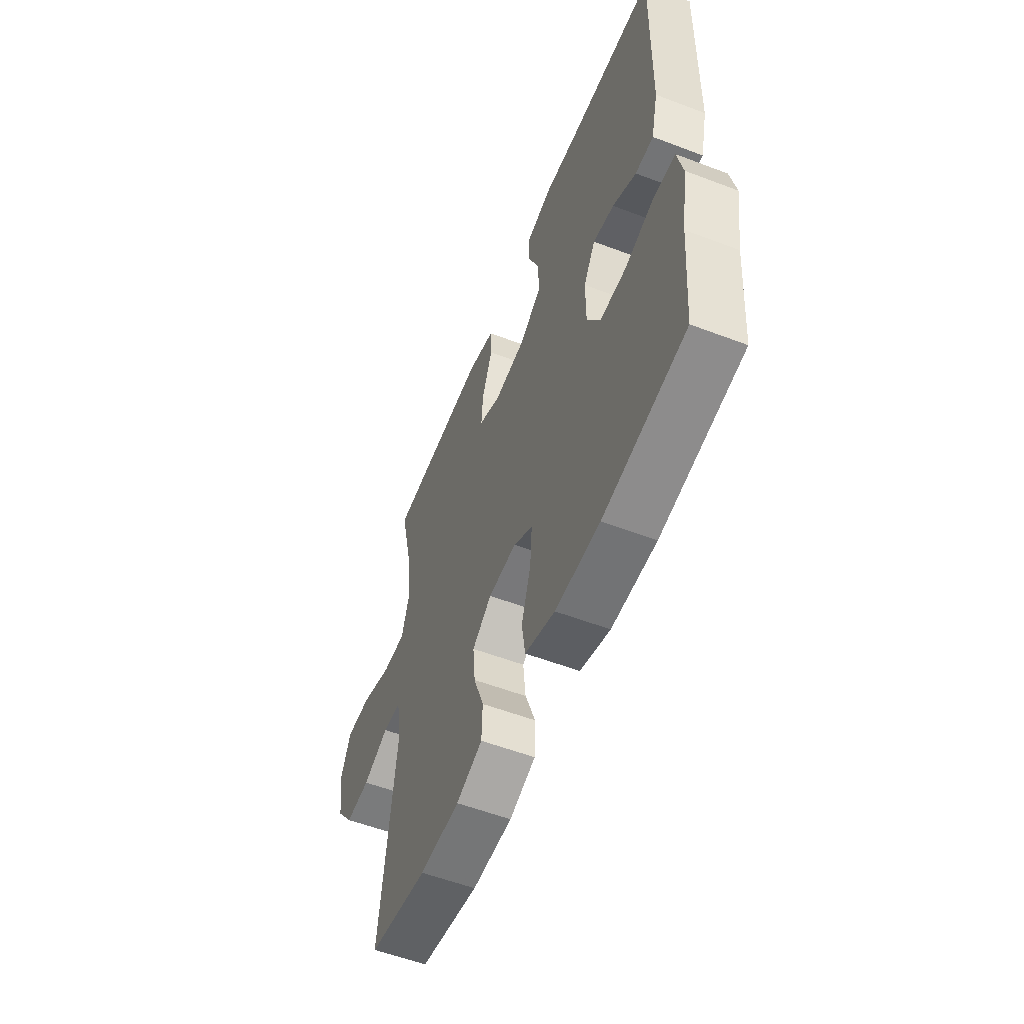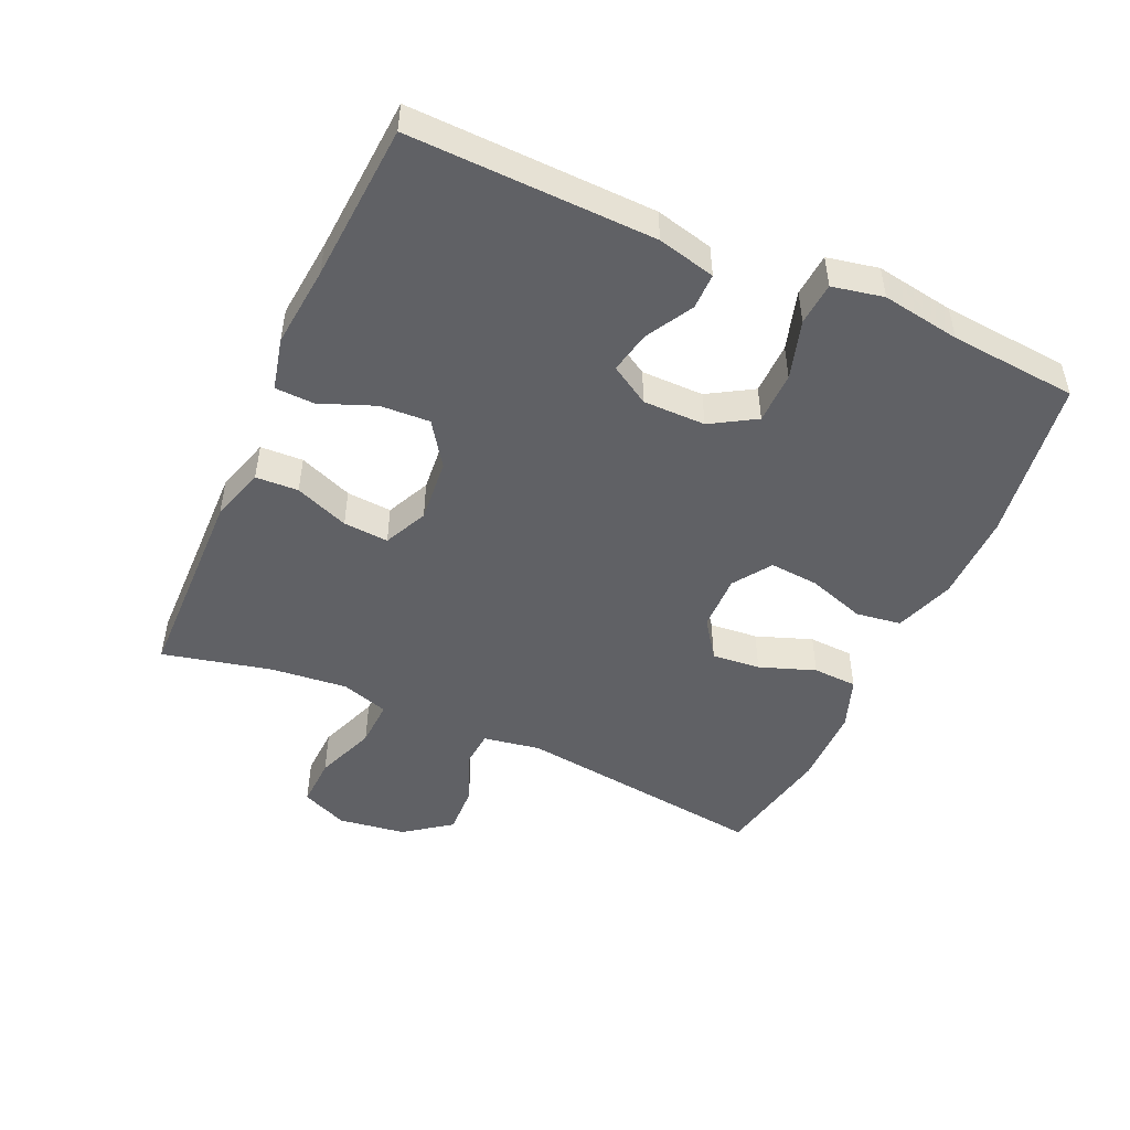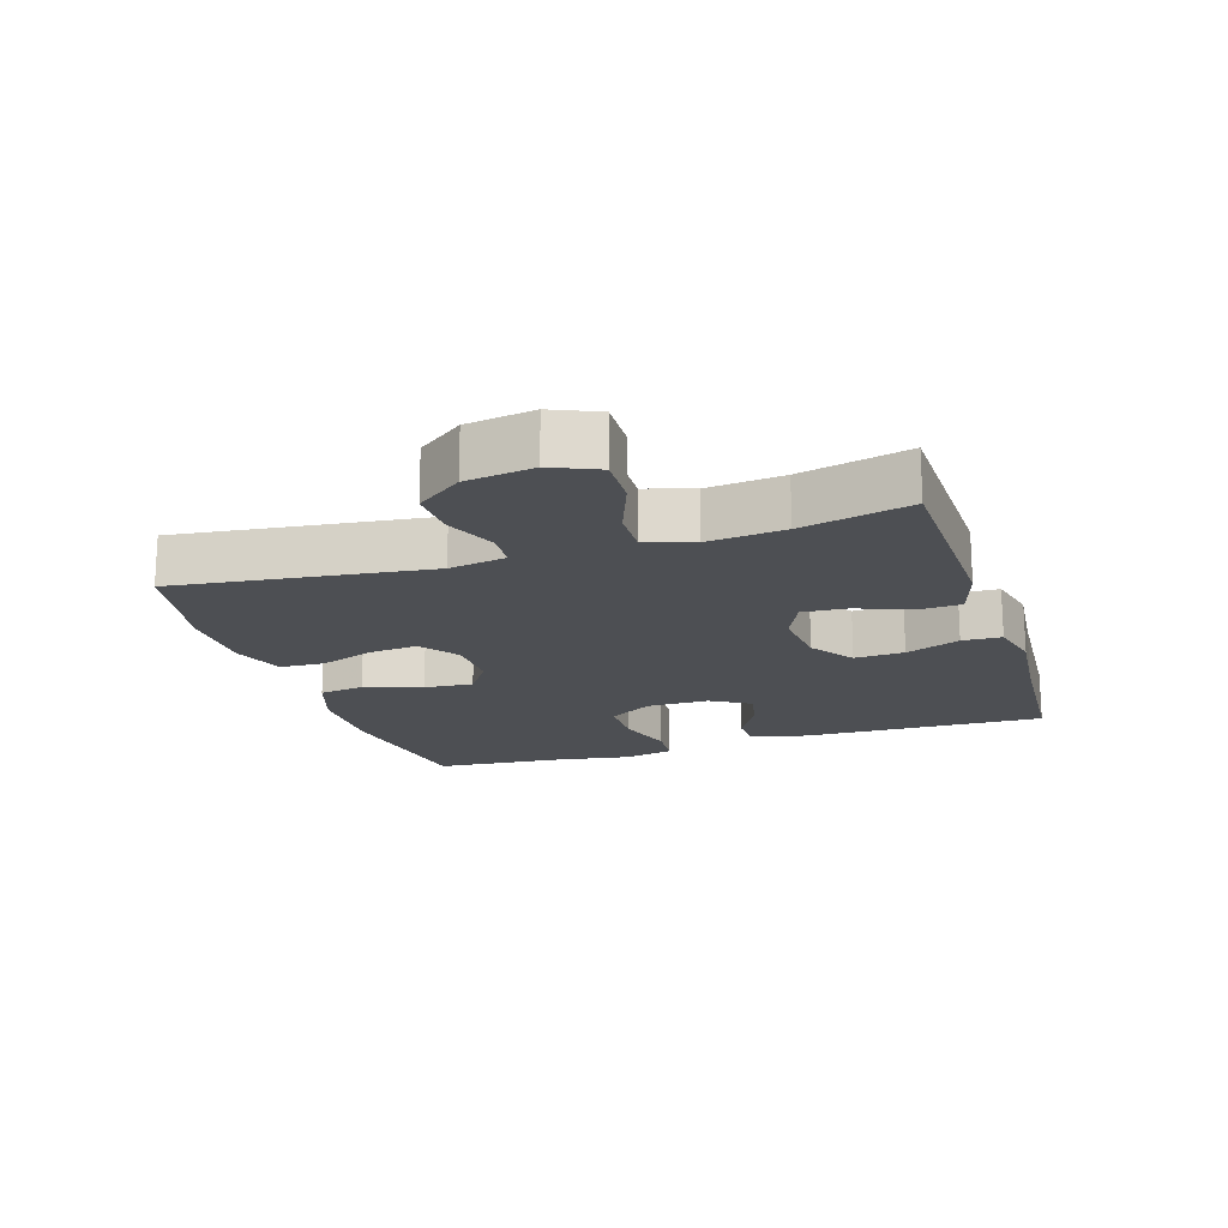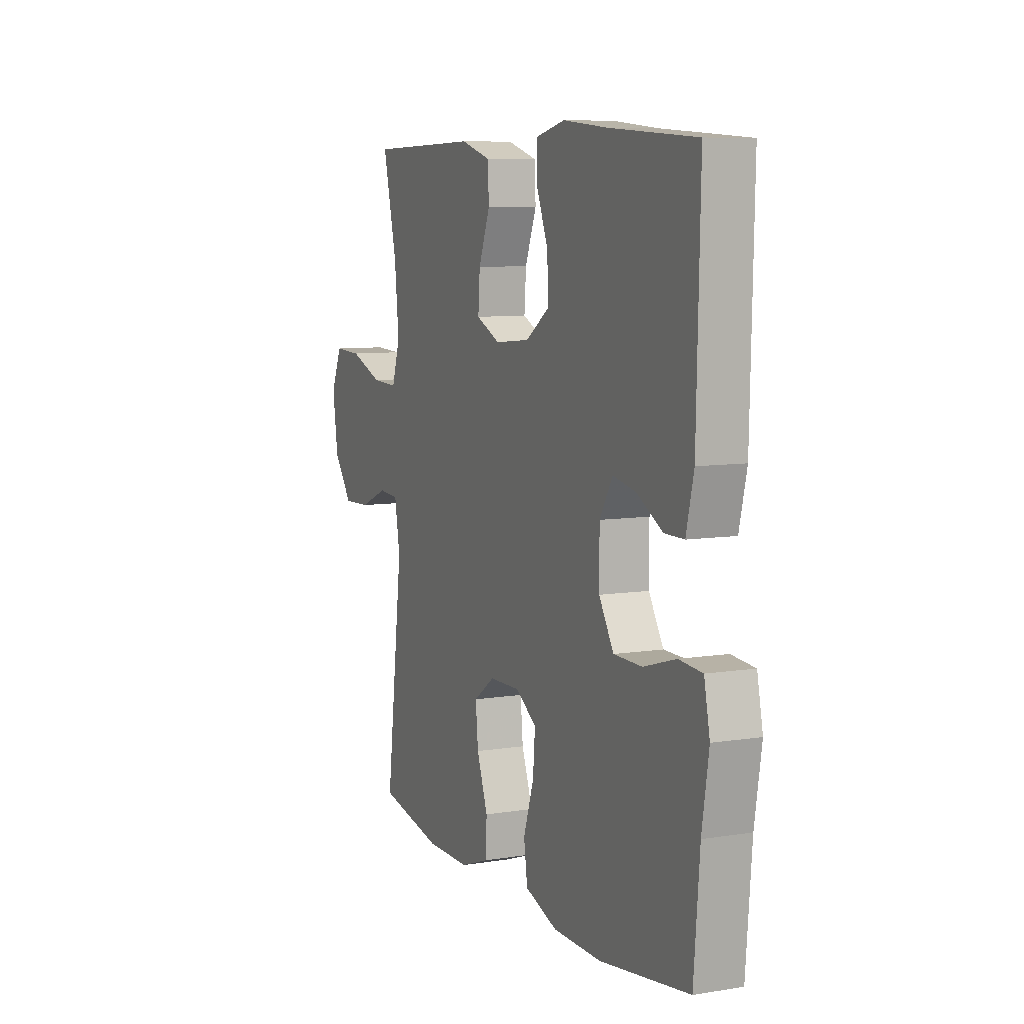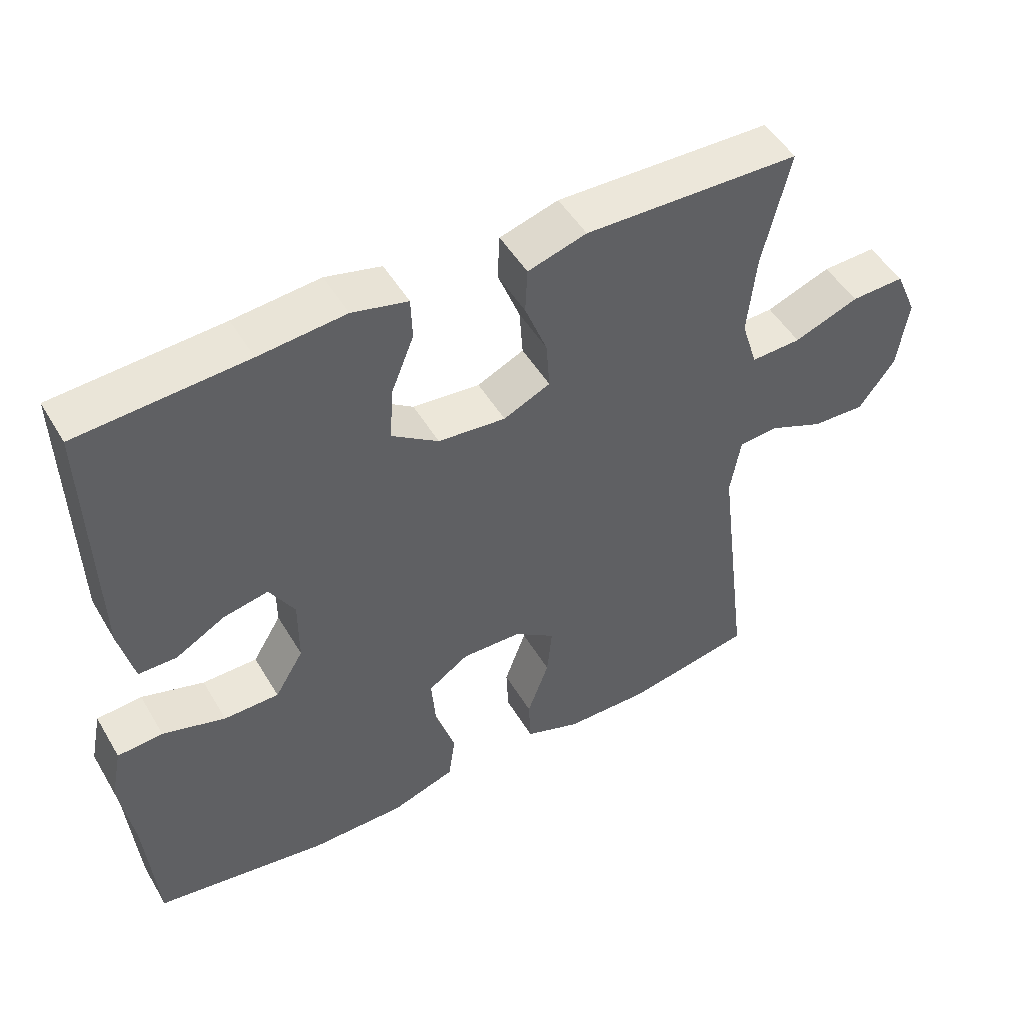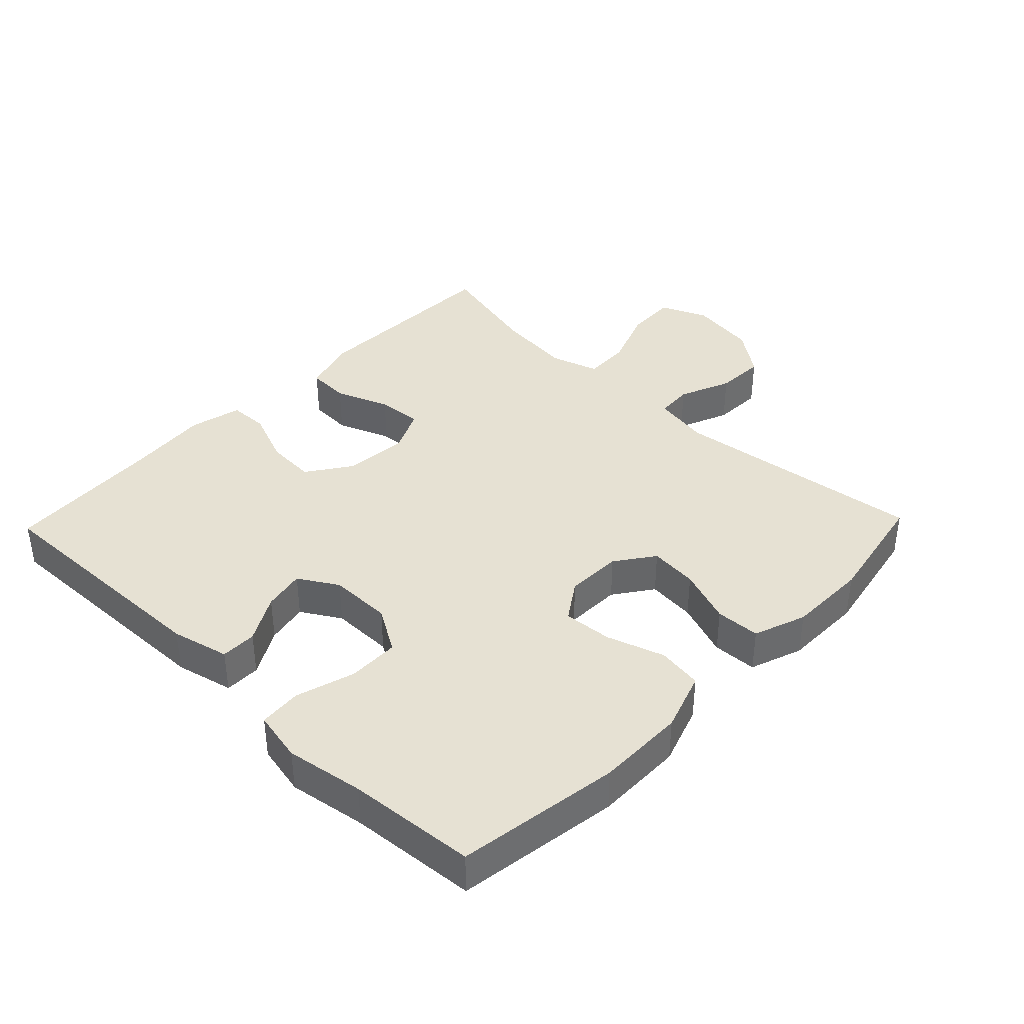
<metadata>
{"format":"obj","ext":"obj","renderer":"f3d","projection":"perspective","resolution":1024,"background":"white","views":[{"elev":-56.2,"azim":68.3,"up":"+Z"},{"elev":-48.6,"azim":65.7,"up":"+Y"},{"elev":-17.8,"azim":-72.2,"up":"+Y"},{"elev":8.1,"azim":66.1,"up":"+Z"},{"elev":49.3,"azim":150.4,"up":"+Z"},{"elev":38.8,"azim":133.9,"up":"+Y"}]}
</metadata>
<code>
v 0.5 0.07 0.5
v 0.491 0.07 0.128
v 0.47 0.07 0.04
v 0.415 0.07 0.04
v 0.344 0.07 0.08
v 0.28 0.07 0.093
v 0.244 0.07 0.033
v 0.244 0.07 -0.062
v 0.285 0.07 -0.13
v 0.364 0.07 -0.131
v 0.454 0.07 -0.104
v 0.519 0.07 -0.109
v 0.535 0.07 -0.187
v 0.516 0.07 -0.306
v 0.5 0.07 -0.5
v 0.251 0.07 -0.537
v 0.116 0.07 -0.536
v 0.025 0.07 -0.505
v 0.015 0.07 -0.436
v 0.044 0.07 -0.348
v 0.05 0.07 -0.273
v -0.008 0.07 -0.234
v -0.094 0.07 -0.236
v -0.153 0.07 -0.278
v -0.146 0.07 -0.352
v -0.115 0.07 -0.437
v -0.118 0.07 -0.505
v -0.198 0.07 -0.534
v -0.32 0.07 -0.535
v -0.5 0.07 -0.5
v -0.452 0.07 -0.114
v -0.467 0.07 -0.027
v -0.523 0.07 -0.023
v -0.602 0.07 -0.056
v -0.678 0.07 -0.059
v -0.73 0.07 0.011
v -0.745 0.07 0.114
v -0.714 0.07 0.185
v -0.637 0.07 0.182
v -0.544 0.07 0.147
v -0.472 0.07 0.144
v -0.449 0.07 0.217
v -0.461 0.07 0.334
v -0.5 0.07 0.5
v -0.319 0.07 0.504
v -0.191 0.07 0.507
v -0.107 0.07 0.482
v -0.104 0.07 0.417
v -0.136 0.07 0.335
v -0.141 0.07 0.266
v -0.074 0.07 0.235
v 0.023 0.07 0.244
v 0.09 0.07 0.29
v 0.086 0.07 0.366
v 0.053 0.07 0.449
v 0.055 0.07 0.509
v 0.135 0.07 0.528
v 0.259 0.07 0.516
v 0.5 0 0.5
v 0.491 0 0.128
v 0.47 0 0.04
v 0.415 0 0.04
v 0.344 0 0.08
v 0.28 0 0.093
v 0.244 0 0.033
v 0.244 0 -0.062
v 0.285 0 -0.13
v 0.364 0 -0.131
v 0.454 0 -0.104
v 0.519 0 -0.109
v 0.535 0 -0.187
v 0.516 0 -0.306
v 0.5 0 -0.5
v 0.251 0 -0.537
v 0.116 0 -0.536
v 0.025 0 -0.505
v 0.015 0 -0.436
v 0.044 0 -0.348
v 0.05 0 -0.273
v -0.008 0 -0.234
v -0.094 0 -0.236
v -0.153 0 -0.278
v -0.146 0 -0.352
v -0.115 0 -0.437
v -0.118 0 -0.505
v -0.198 0 -0.534
v -0.32 0 -0.535
v -0.5 0 -0.5
v -0.452 0 -0.114
v -0.467 0 -0.027
v -0.523 0 -0.023
v -0.602 0 -0.056
v -0.678 0 -0.059
v -0.73 0 0.011
v -0.745 0 0.114
v -0.714 0 0.185
v -0.637 0 0.182
v -0.544 0 0.147
v -0.472 0 0.144
v -0.449 0 0.217
v -0.461 0 0.334
v -0.5 0 0.5
v -0.319 0 0.504
v -0.191 0 0.507
v -0.107 0 0.482
v -0.104 0 0.417
v -0.136 0 0.335
v -0.141 0 0.266
v -0.074 0 0.235
v 0.023 0 0.244
v 0.09 0 0.29
v 0.086 0 0.366
v 0.053 0 0.449
v 0.055 0 0.509
v 0.135 0 0.528
v 0.259 0 0.516
f 56 57 58
f 55 56 58
f 54 55 58
f 3 4 5
f 2 3 5
f 1 2 5
f 58 1 5
f 54 58 5
f 53 54 5
f 52 53 5 6
f 51 52 6 7
f 50 51 7 8
f 47 48 49
f 46 47 49
f 45 46 49
f 45 49 50
f 44 45 50
f 43 44 50
f 50 8 9
f 43 50 9
f 42 43 9
f 38 39 40
f 37 38 40
f 36 37 40
f 35 36 40
f 34 35 40
f 33 34 40
f 32 33 40 41
f 41 42 9
f 32 41 9
f 31 32 9
f 29 30 31
f 28 29 31
f 27 28 31
f 26 27 31
f 25 26 31
f 18 19 20
f 17 18 20
f 16 17 20
f 15 16 20
f 14 15 20
f 14 20 21
f 13 14 21
f 12 13 21
f 11 12 21
f 10 11 21
f 9 10 21 22
f 24 25 31
f 23 24 31
f 9 22 23 31
f 116 115 114
f 116 114 113
f 116 113 112
f 63 62 61
f 63 61 60
f 63 60 59
f 63 59 116
f 63 116 112
f 63 112 111
f 64 63 111 110
f 65 64 110 109
f 66 65 109 108
f 107 106 105
f 107 105 104
f 107 104 103
f 108 107 103
f 108 103 102
f 108 102 101
f 67 66 108
f 67 108 101
f 67 101 100
f 98 97 96
f 98 96 95
f 98 95 94
f 98 94 93
f 98 93 92
f 98 92 91
f 99 98 91 90
f 67 100 99
f 67 99 90
f 67 90 89
f 89 88 87
f 89 87 86
f 89 86 85
f 89 85 84
f 89 84 83
f 78 77 76
f 78 76 75
f 78 75 74
f 78 74 73
f 78 73 72
f 79 78 72
f 79 72 71
f 79 71 70
f 79 70 69
f 79 69 68
f 80 79 68 67
f 89 83 82
f 89 82 81
f 89 81 80 67
f 1 59 60 2
f 2 60 61 3
f 3 61 62 4
f 4 62 63 5
f 5 63 64 6
f 6 64 65 7
f 7 65 66 8
f 8 66 67 9
f 9 67 68 10
f 10 68 69 11
f 11 69 70 12
f 12 70 71 13
f 13 71 72 14
f 14 72 73 15
f 15 73 74 16
f 16 74 75 17
f 17 75 76 18
f 18 76 77 19
f 19 77 78 20
f 20 78 79 21
f 21 79 80 22
f 22 80 81 23
f 23 81 82 24
f 24 82 83 25
f 25 83 84 26
f 26 84 85 27
f 27 85 86 28
f 28 86 87 29
f 29 87 88 30
f 30 88 89 31
f 31 89 90 32
f 32 90 91 33
f 33 91 92 34
f 34 92 93 35
f 35 93 94 36
f 36 94 95 37
f 37 95 96 38
f 38 96 97 39
f 39 97 98 40
f 40 98 99 41
f 41 99 100 42
f 42 100 101 43
f 43 101 102 44
f 44 102 103 45
f 45 103 104 46
f 46 104 105 47
f 47 105 106 48
f 48 106 107 49
f 49 107 108 50
f 50 108 109 51
f 51 109 110 52
f 52 110 111 53
f 53 111 112 54
f 54 112 113 55
f 55 113 114 56
f 56 114 115 57
f 57 115 116 58
f 58 116 59 1

</code>
